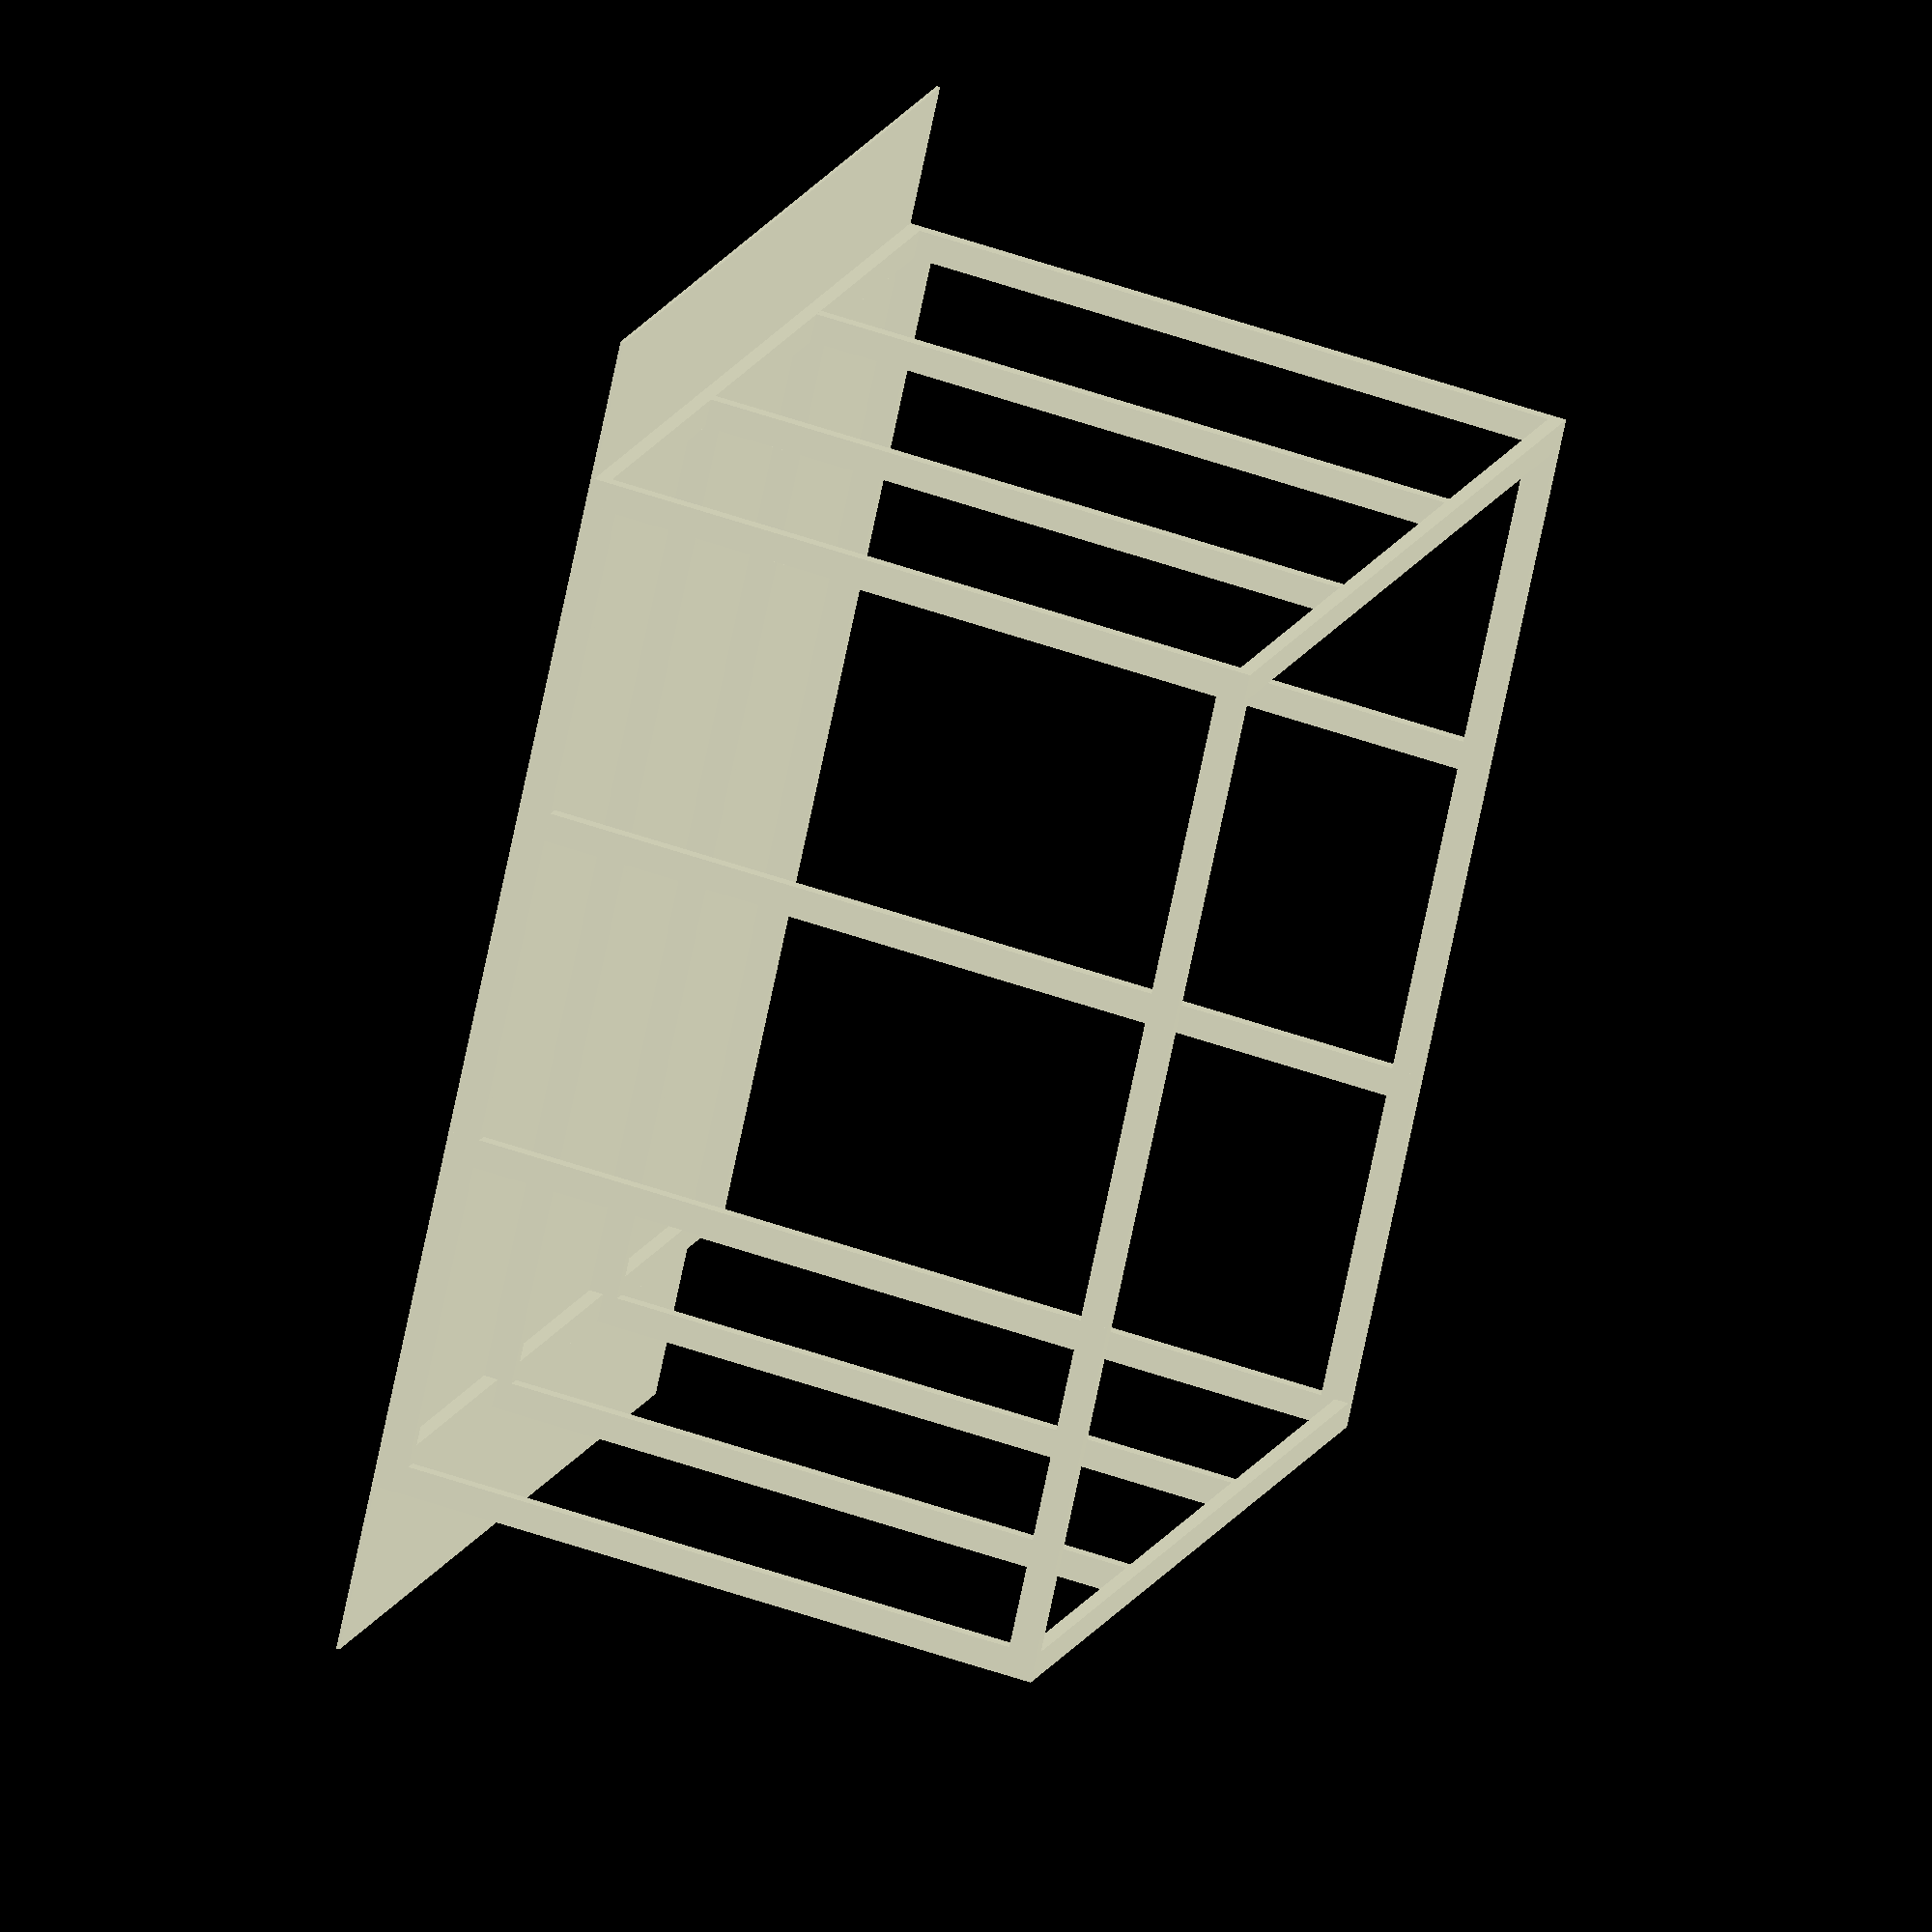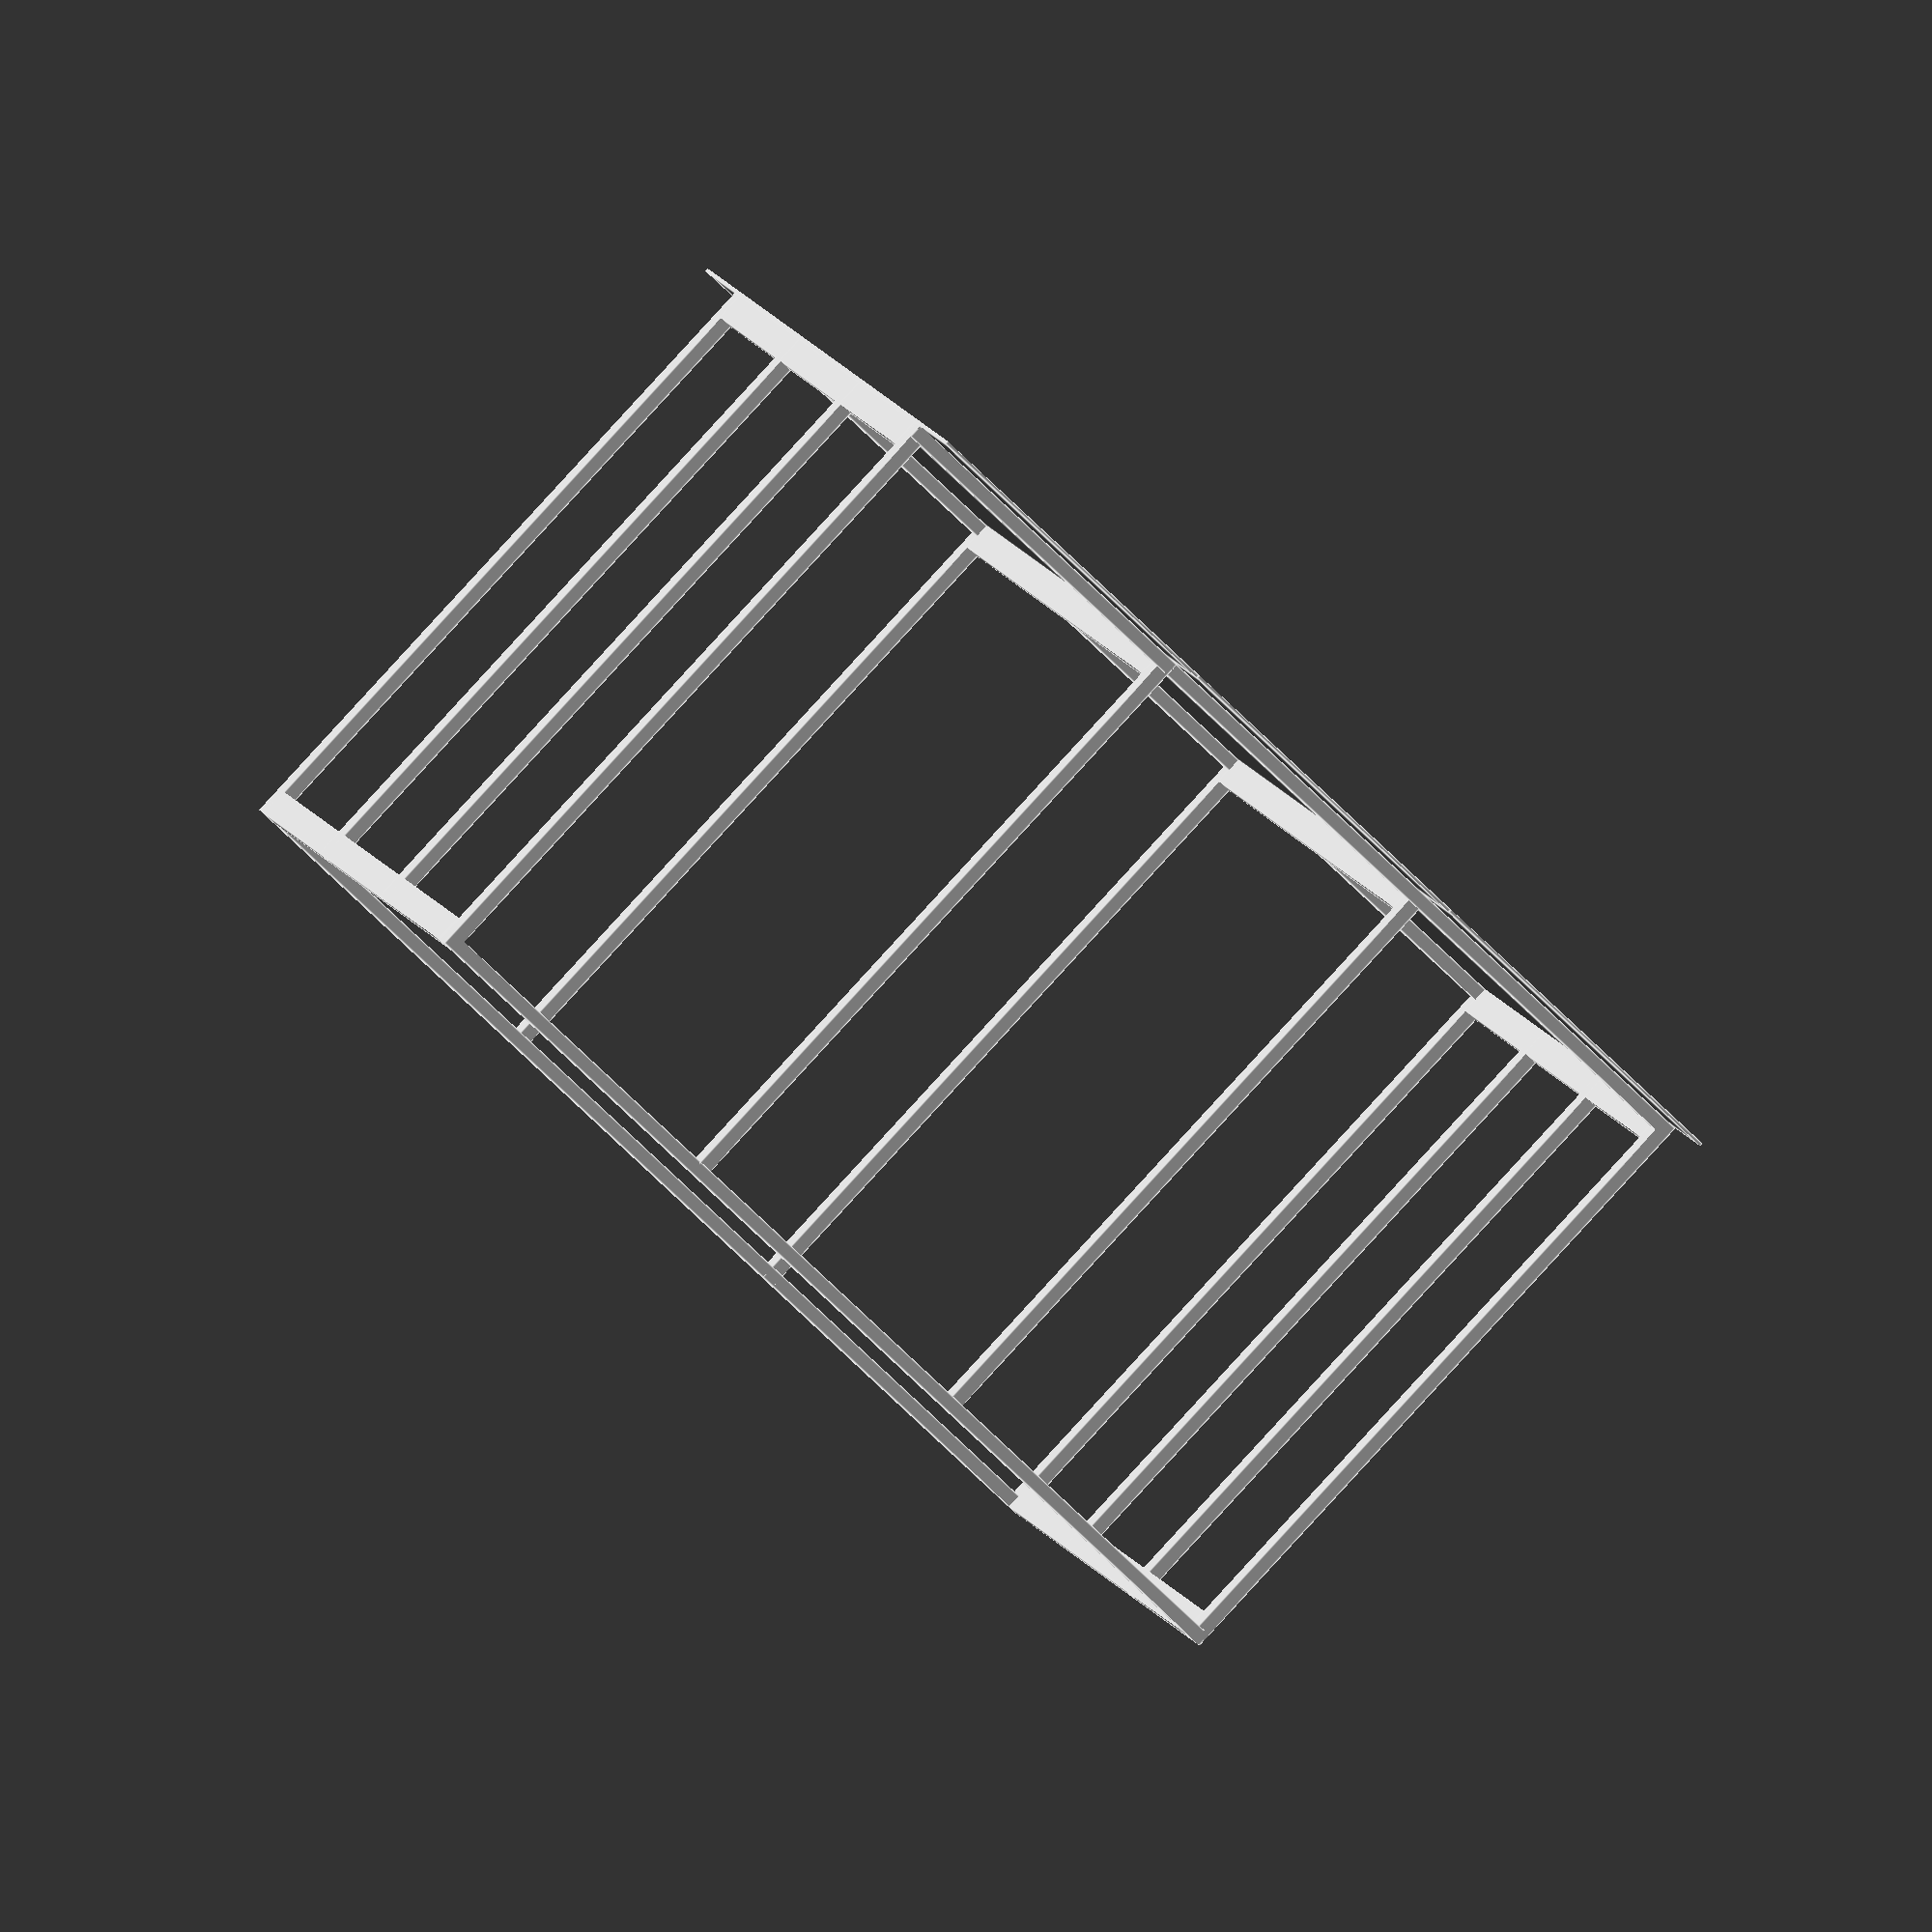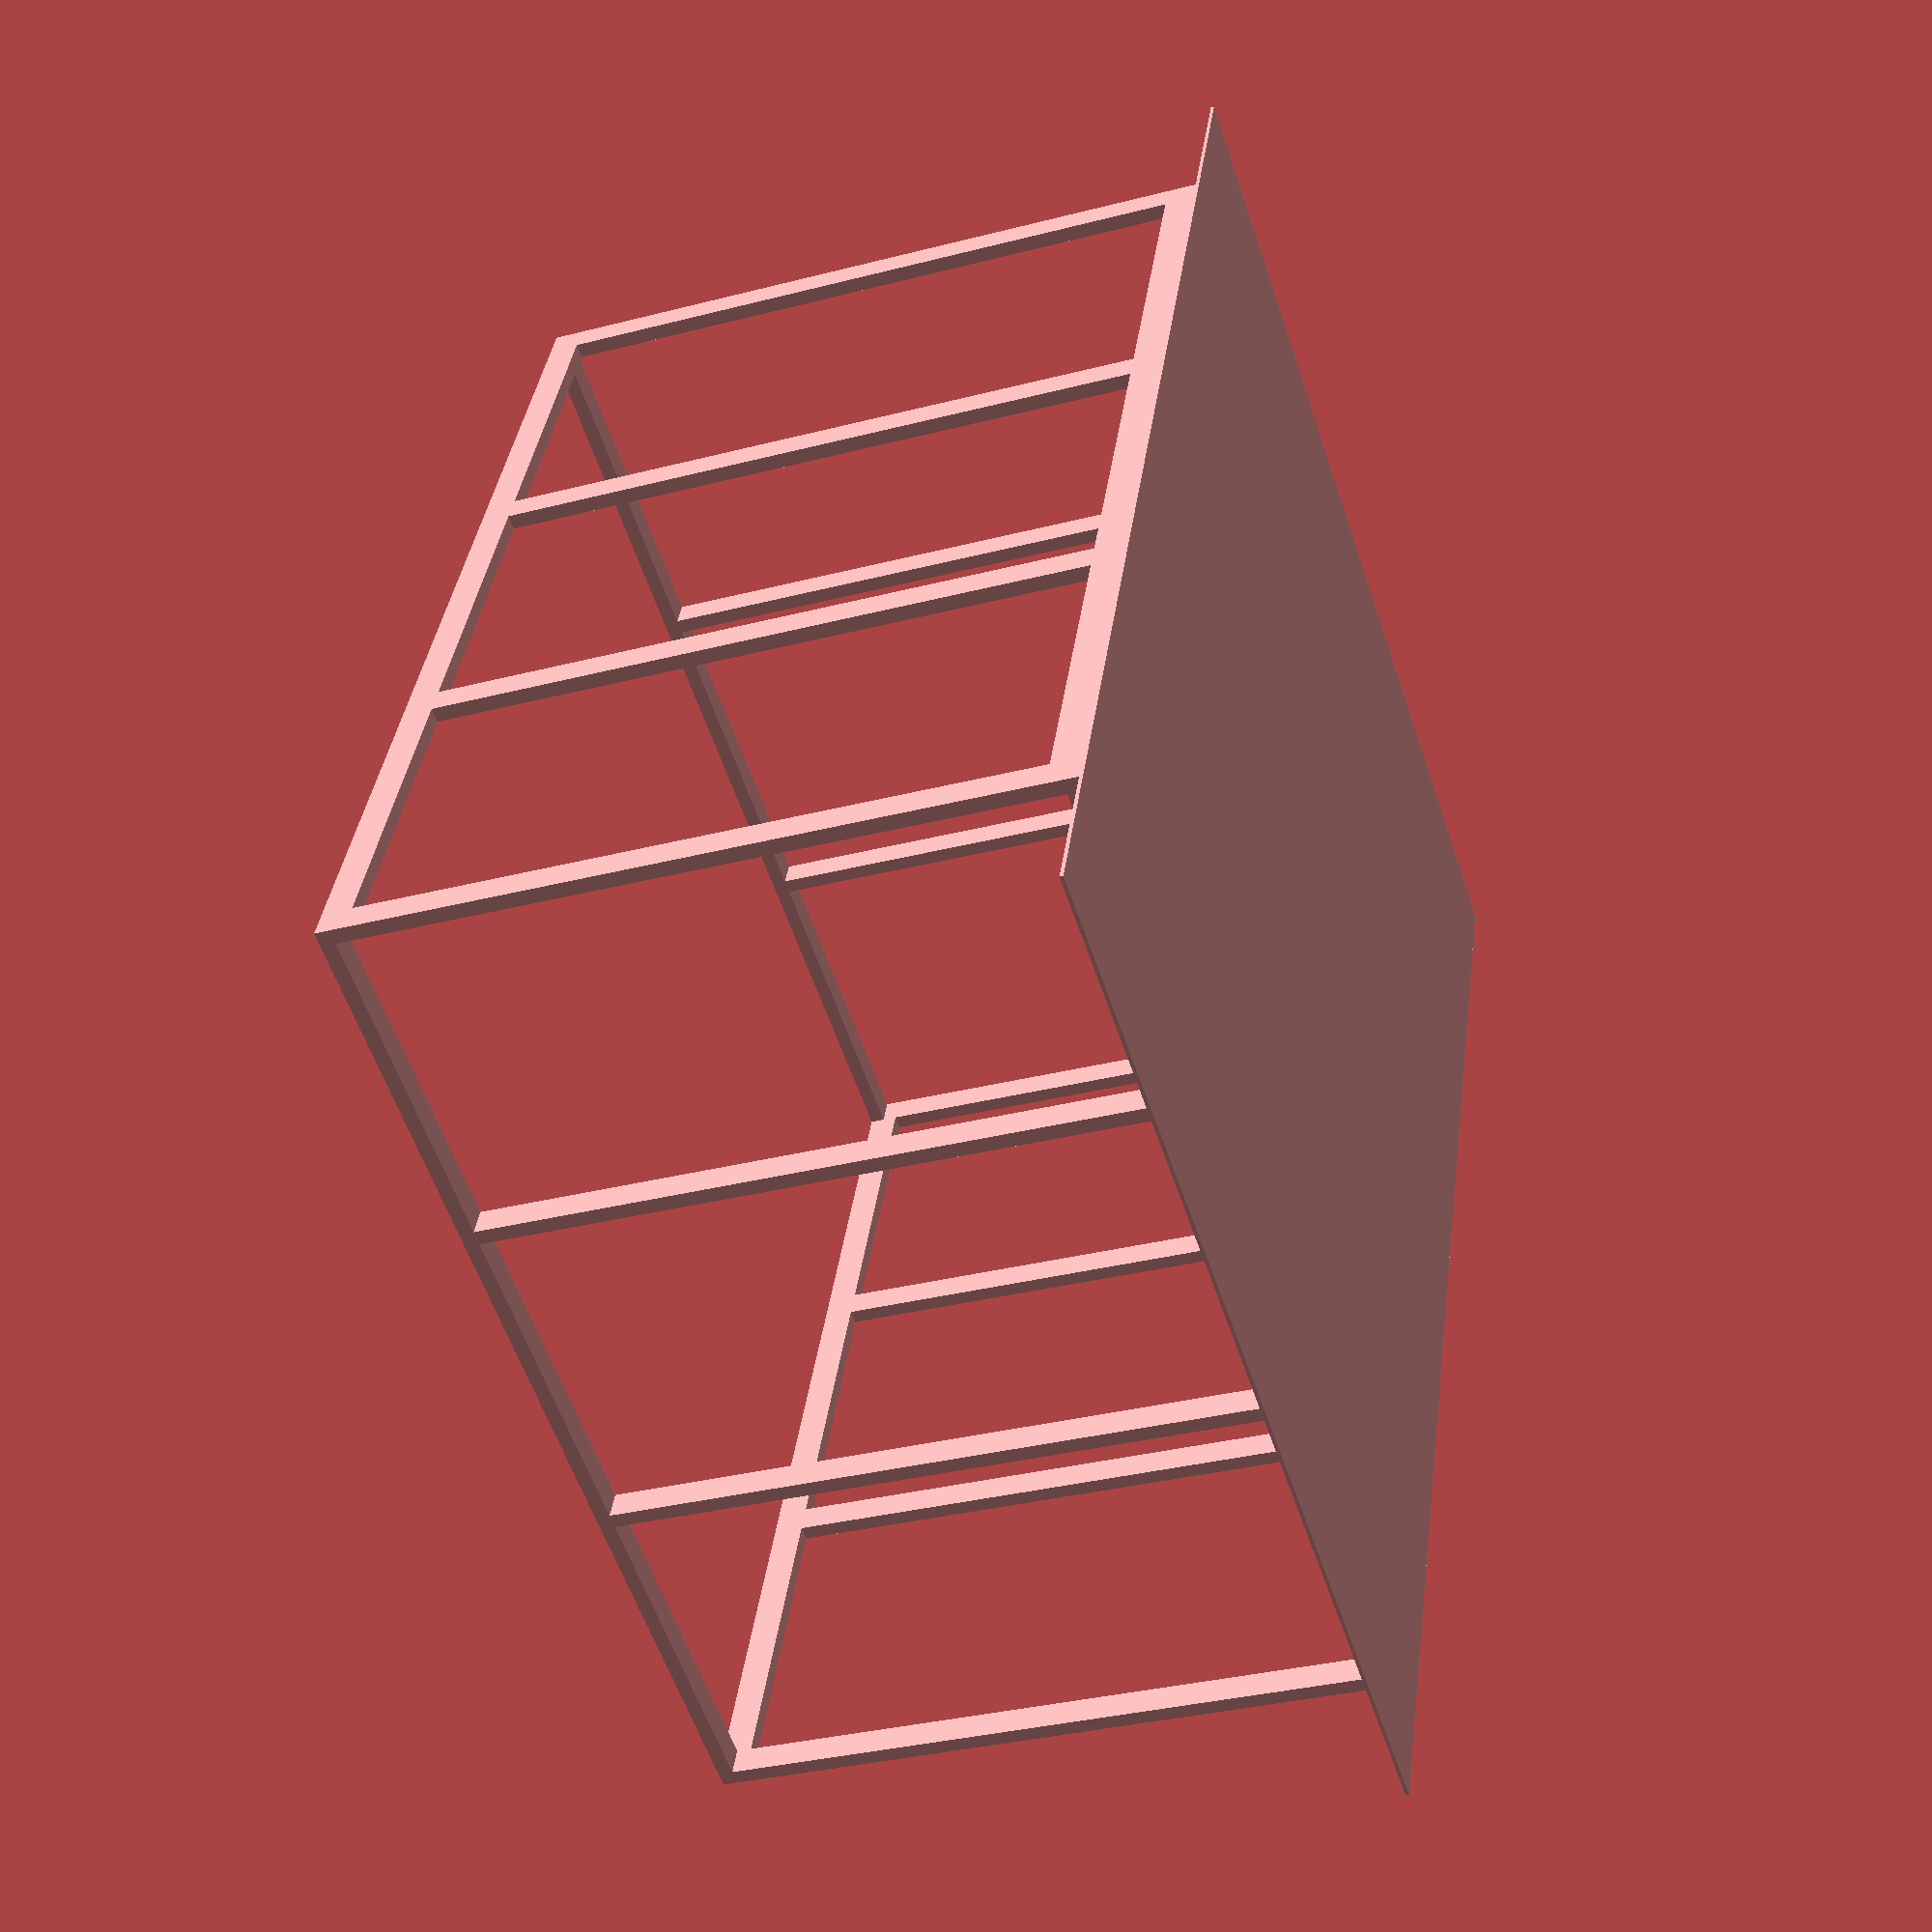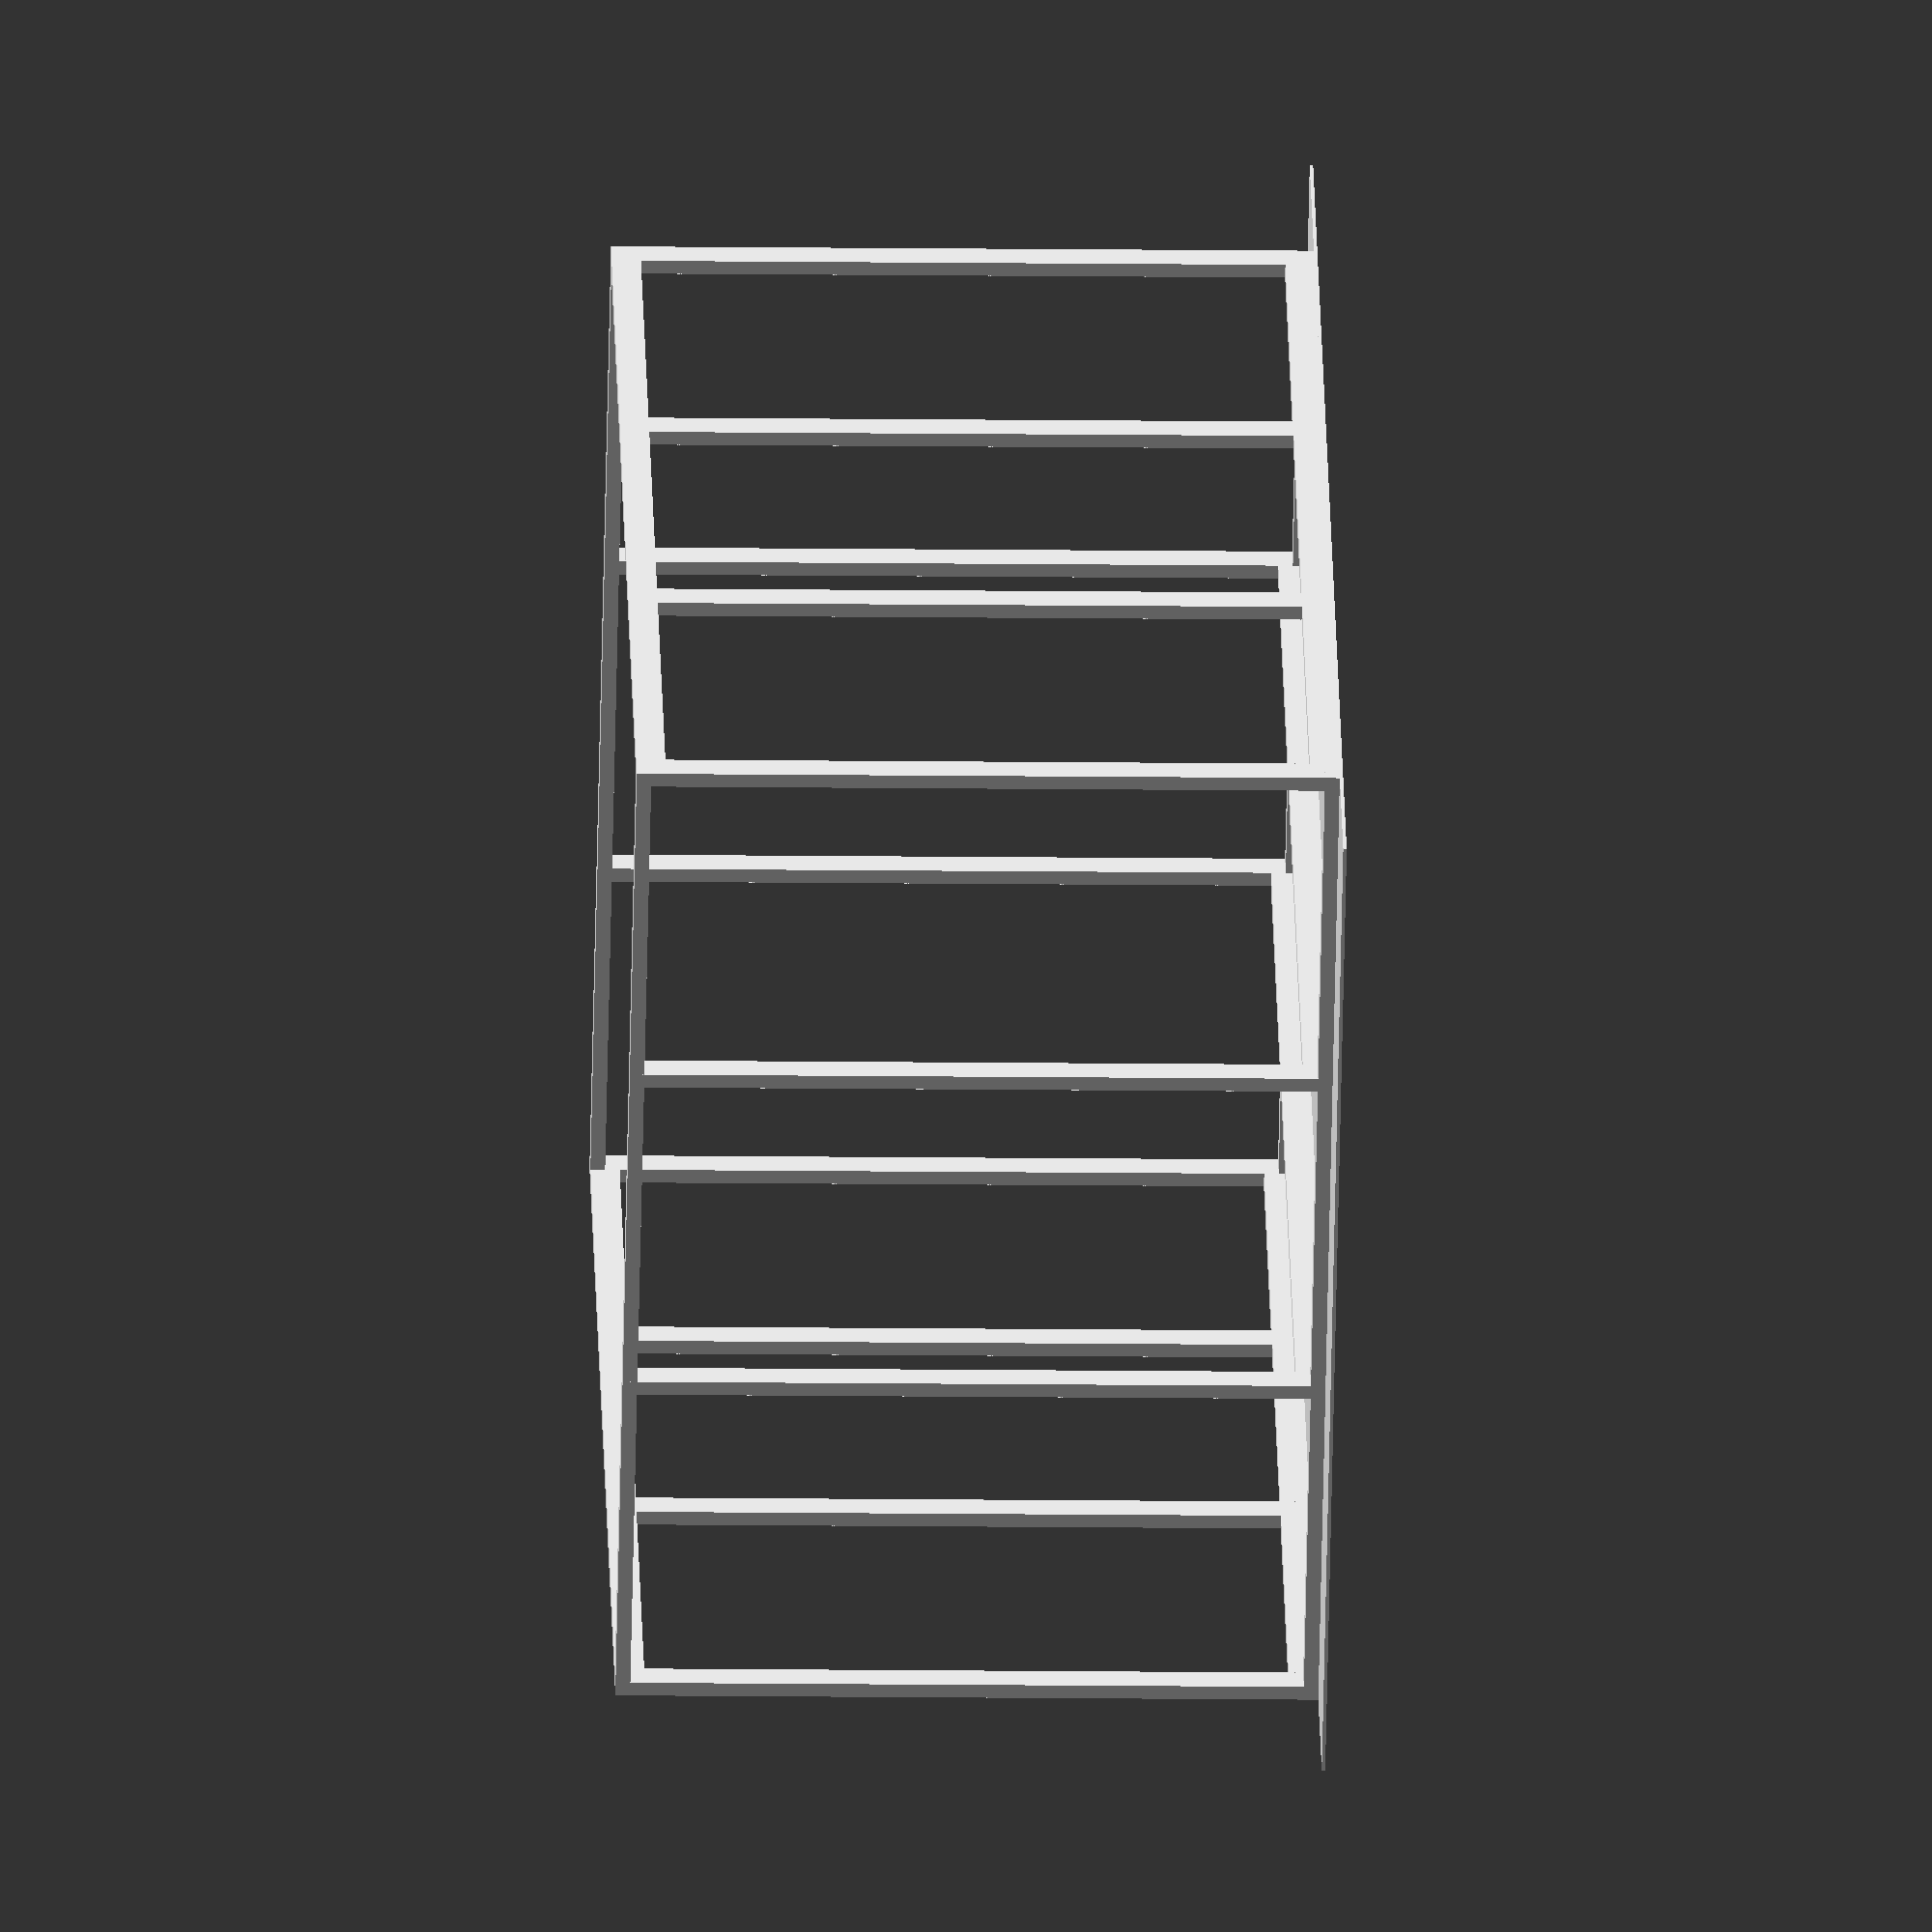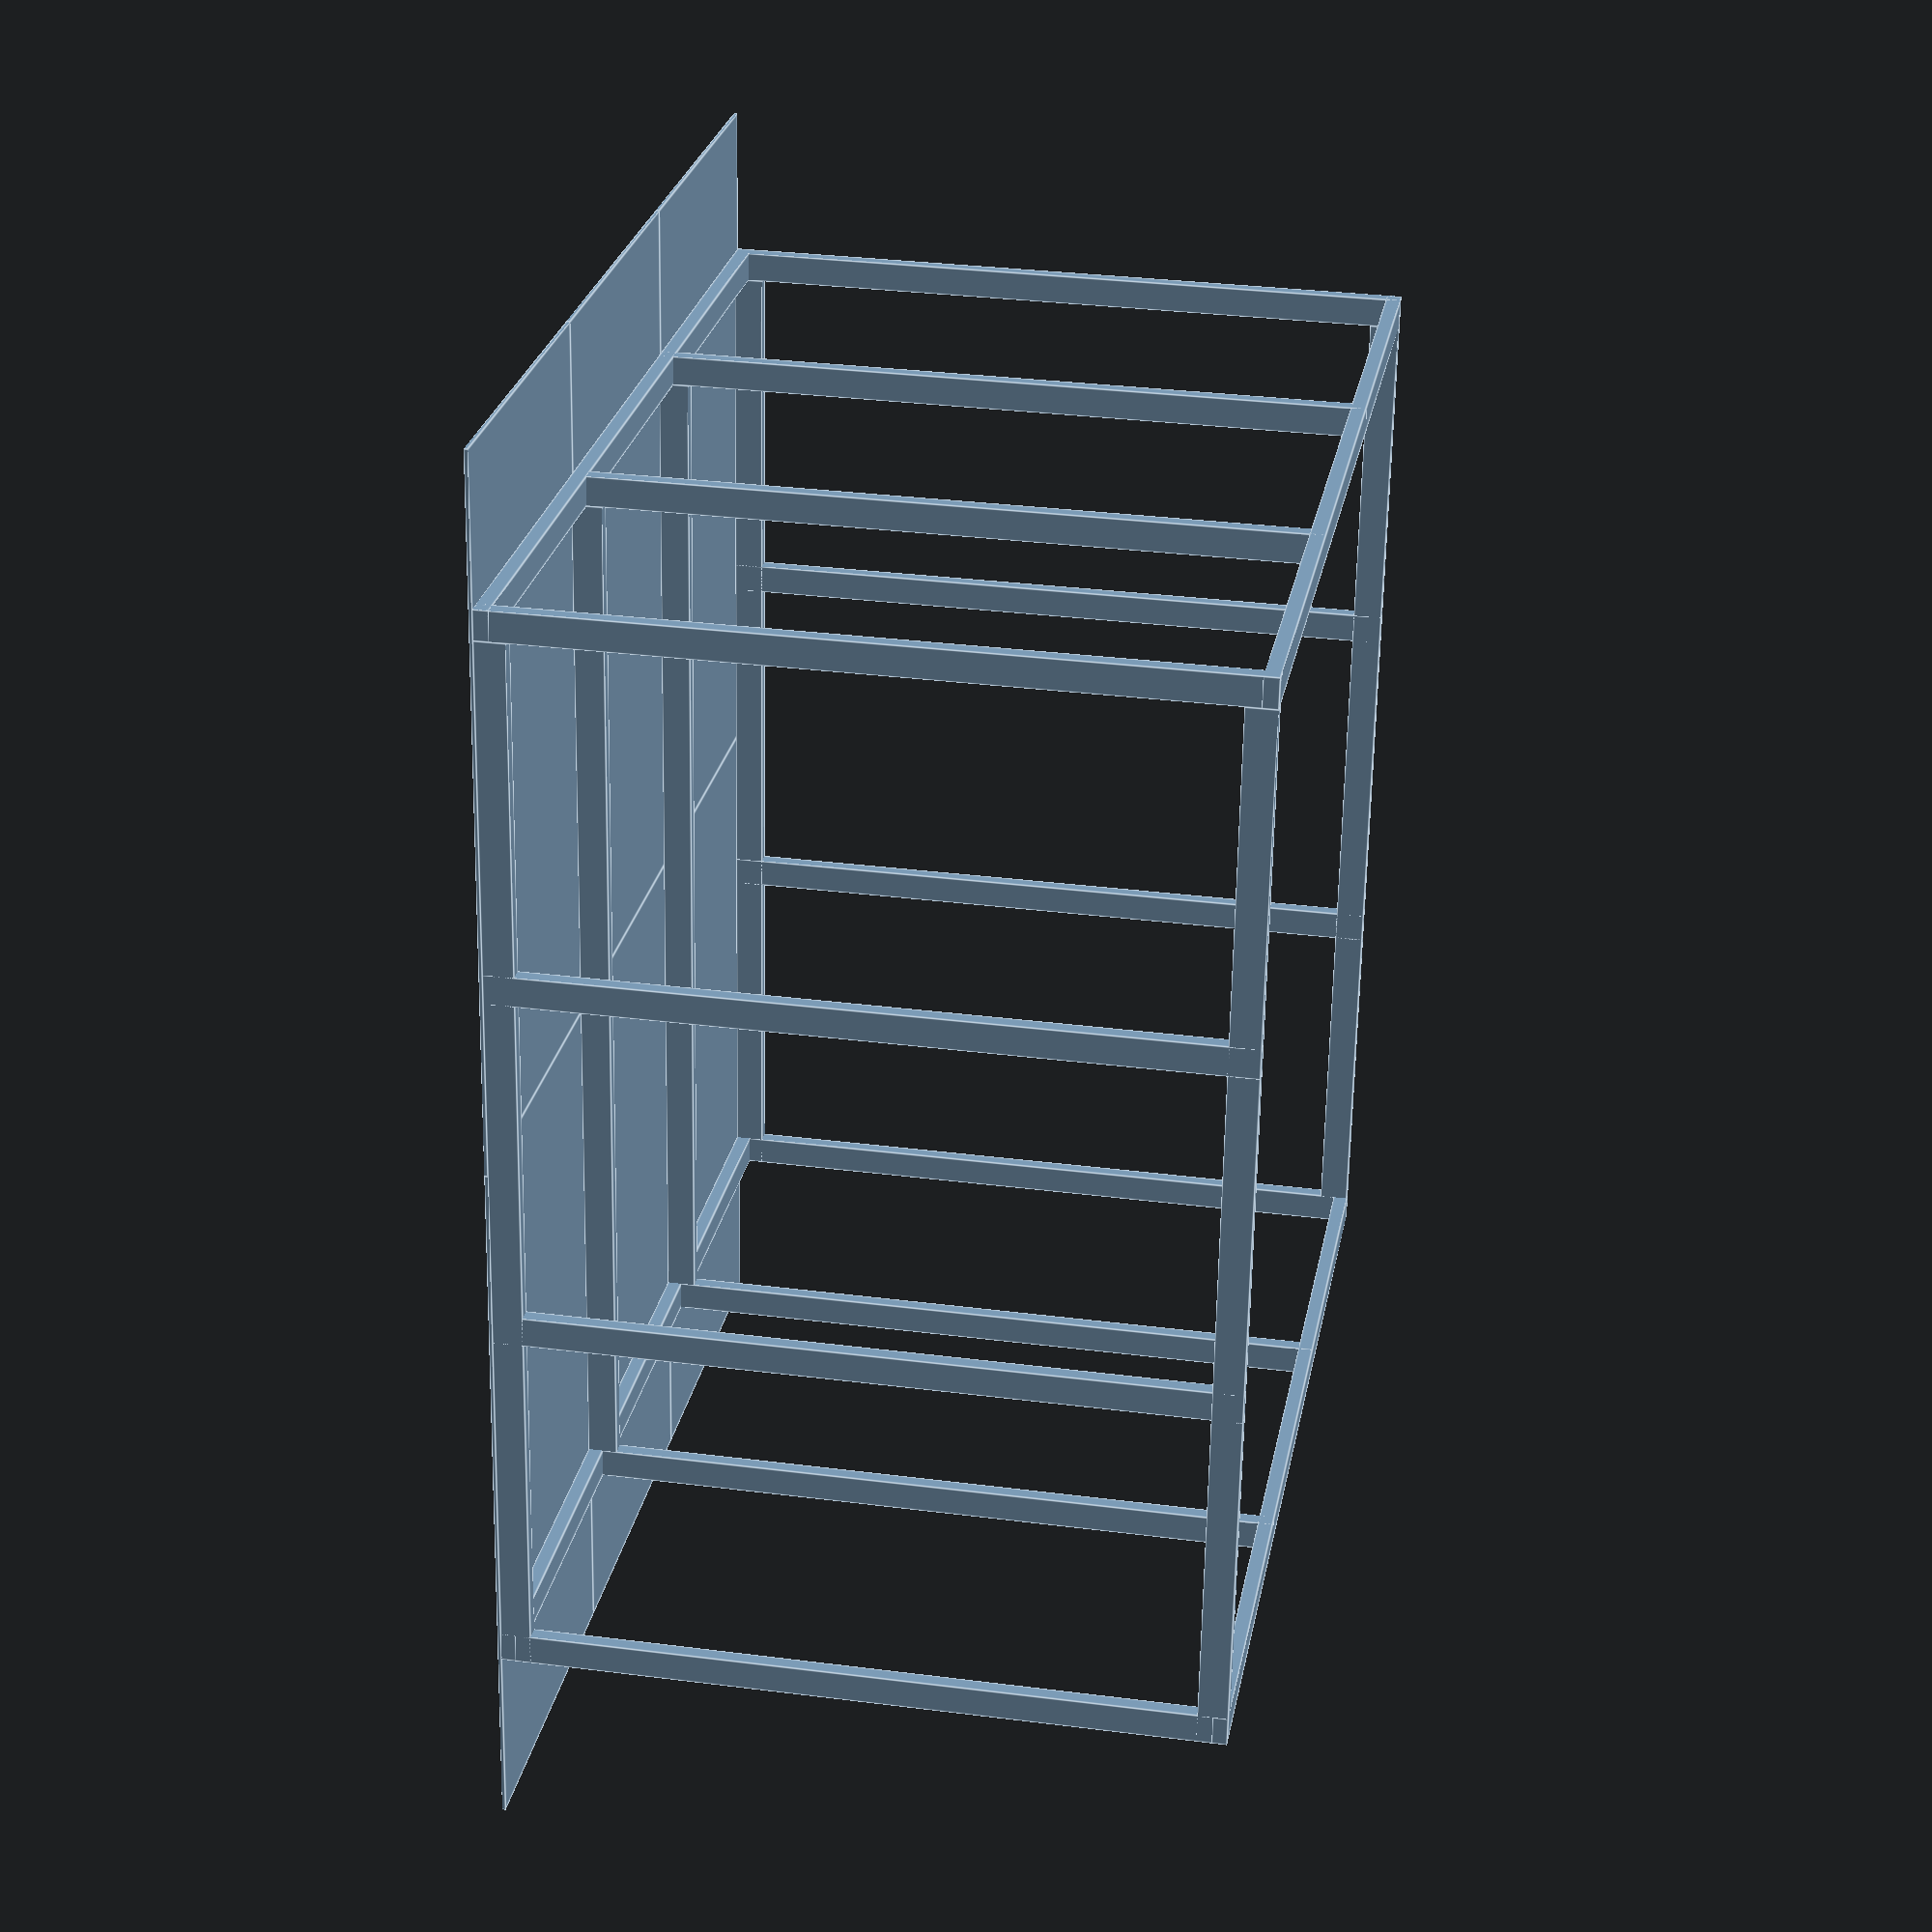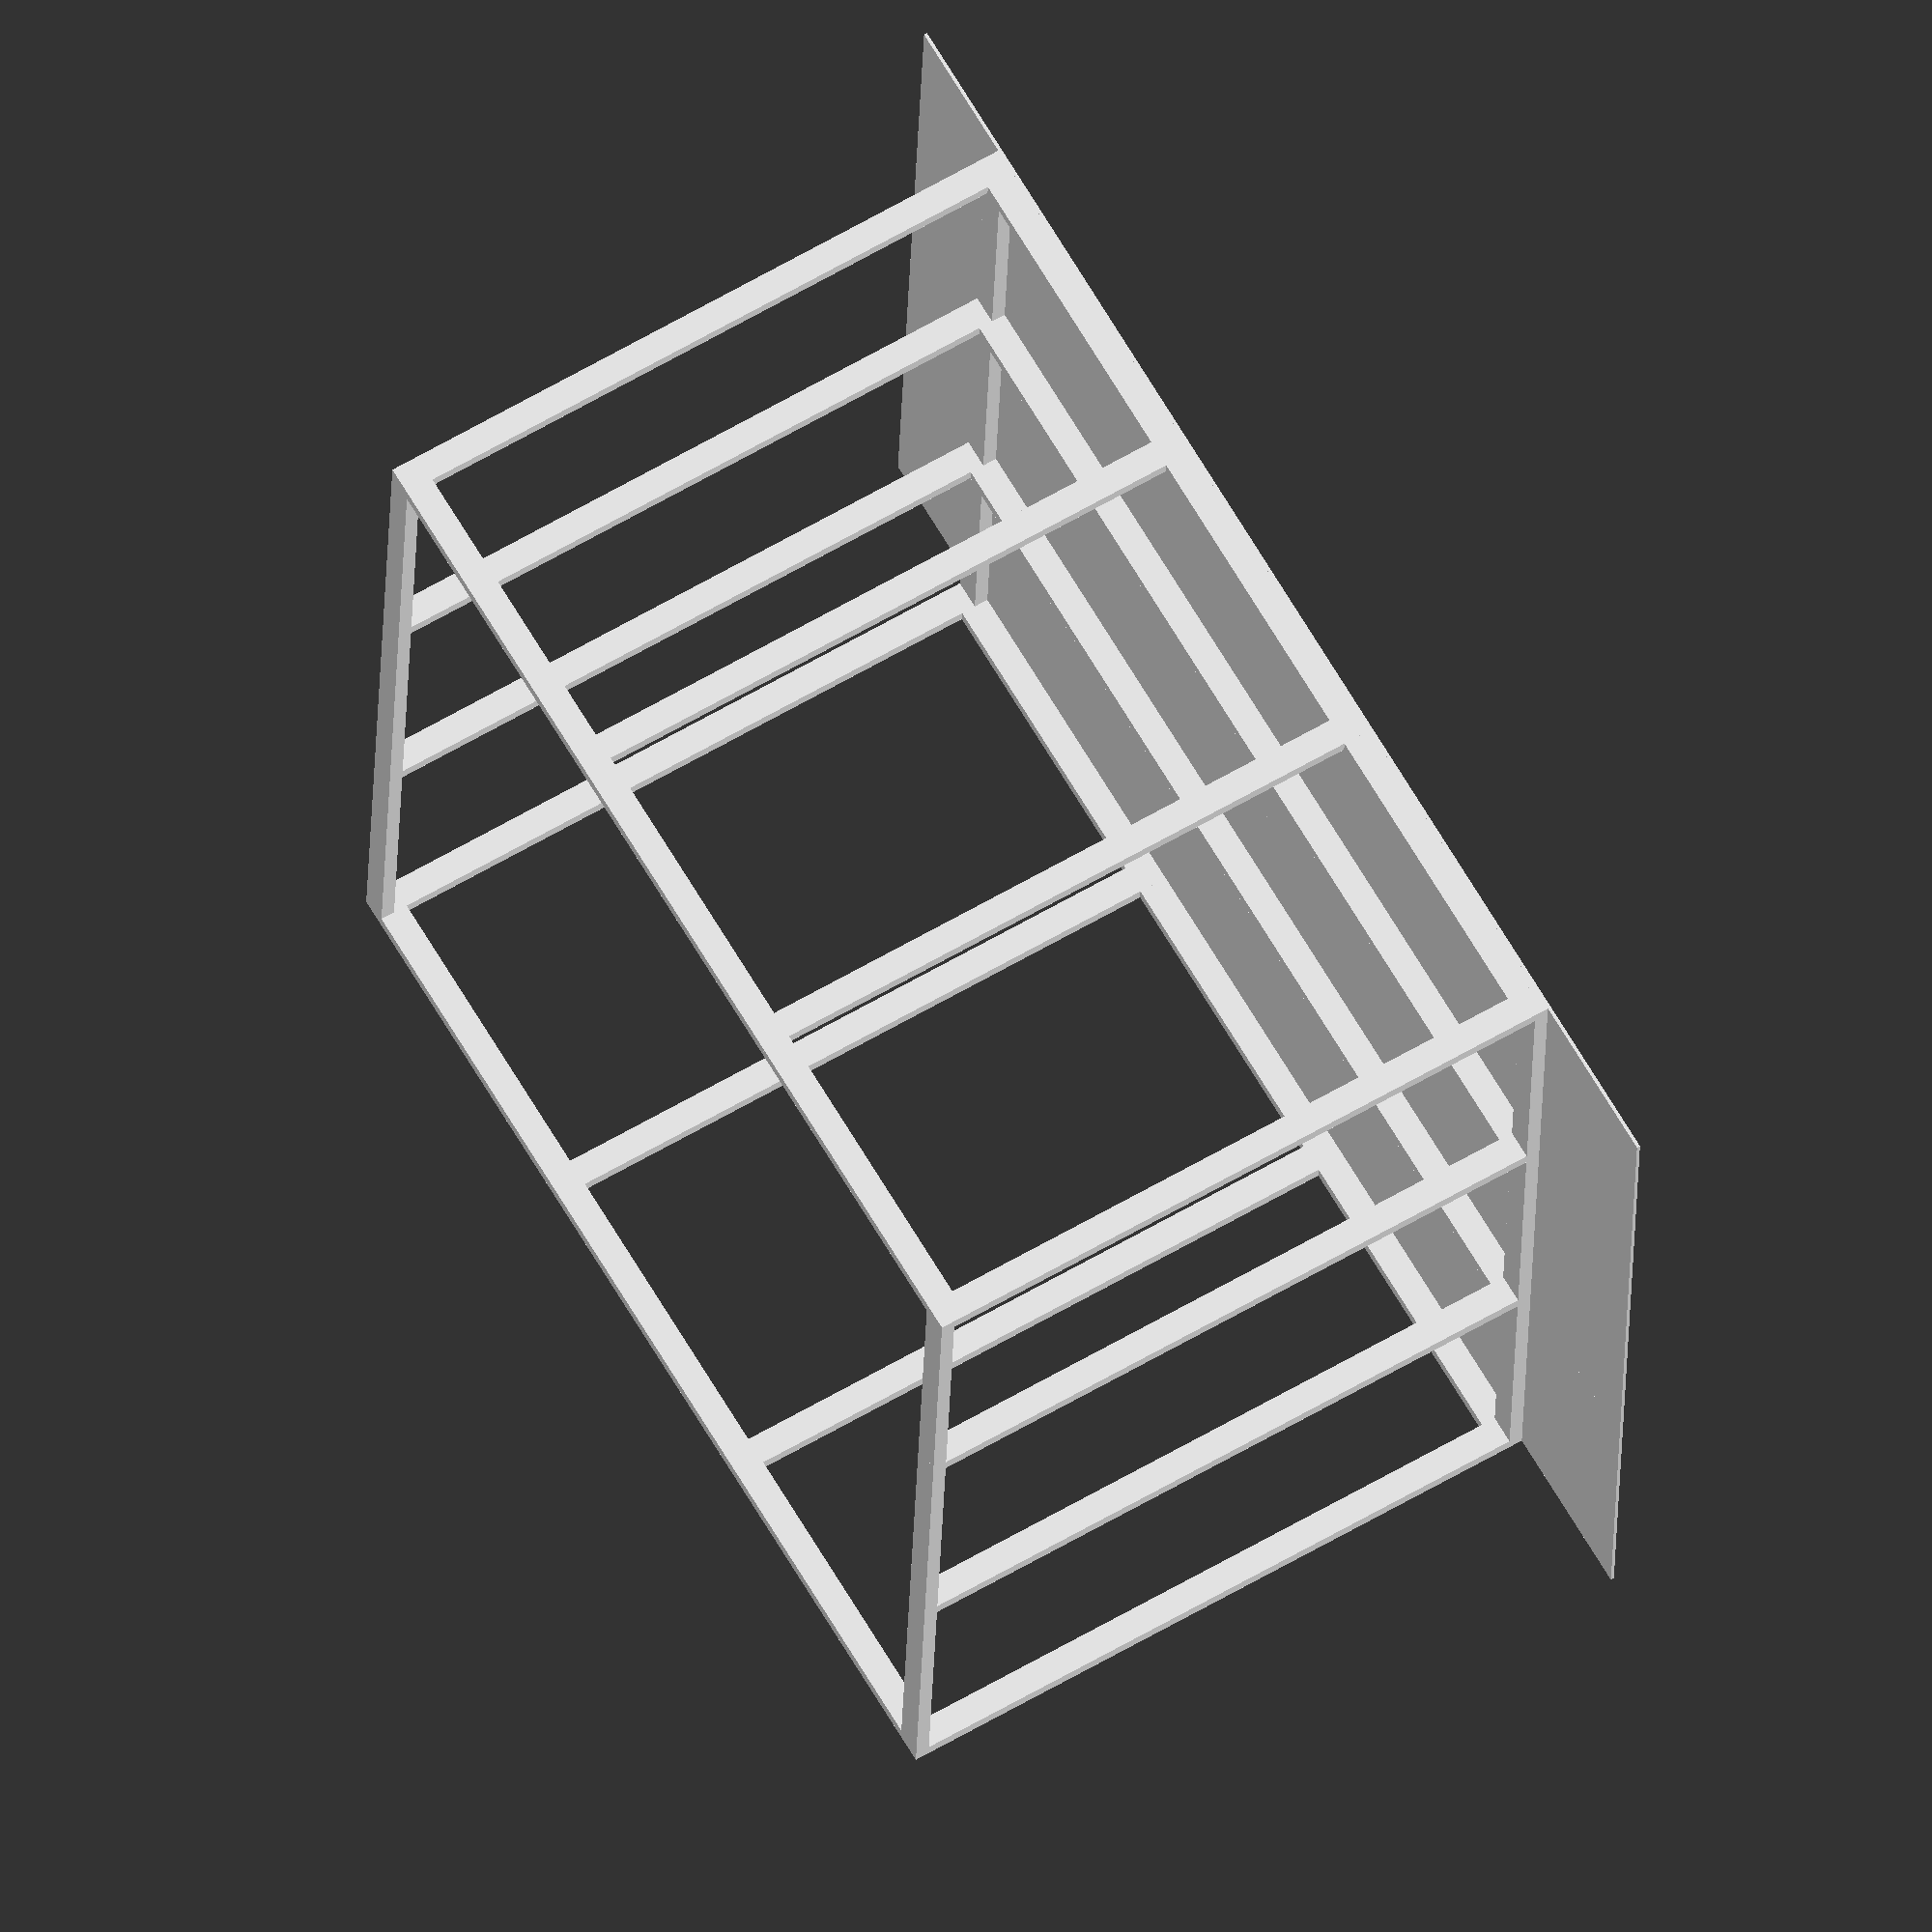
<openscad>
roof_height = 2440;
beam_w = 50.8;
beam_d = 101.6;

// BASE ////////////////

// roof beams

translate([0,0,roof_height - beam_d]) { 
				cube([beam_w,3660,beam_d]); 
				translate([1220 - (beam_w / 2),0,0]){cube([beam_w,3660,beam_d]); }
				translate([2440 - (beam_w / 2),0,0]){cube([beam_w,3660,beam_d]); }
				translate([3660 - beam_w,0,0]){cube([beam_w,3660,beam_d]); }
								}



// Side floor beams

cube([beam_w,3660,beam_d]);
translate([3660 - beam_w,0,0]) {cube([beam_w,3660,beam_d]);}

// side pilars

		translate([0,1220,0]) { cube([beam_w,beam_d,roof_height]);}
		translate([0,2440,0]) { cube([beam_w,beam_d,roof_height]);}

		translate([3660 - beam_w,0,0])
		{
			translate([0,1220,0]) { cube([beam_w,beam_d,roof_height]);}
			translate([0,2440,0]) { cube([beam_w,beam_d,roof_height]);}
		}

// front pilars and beams
	cube([beam_w,beam_d,roof_height]);
	translate([2440 - (beam_w / 2) ,0,0]){cube([beam_w,beam_d,roof_height]);}
	translate([1220 - (beam_w / 2),0,0]) {cube([beam_w,beam_d,roof_height]);}
	translate([3660 - beam_w,0,0]){cube([beam_w,beam_d,roof_height]);}

	cube([3660,beam_d,beam_w]); // Floor beam
	translate([0,0,roof_height - beam_w]){ cube([3660,beam_d,beam_w]); } // roof beam

// back pilars and beams

translate([0,3660,0])
{
	cube([50.8,101.6,roof_height]);
	translate([2440 - (beam_w / 2),0,0]){cube([beam_w,beam_d,roof_height]);}
	translate([1220 - (beam_w / 2),0,0]){cube([beam_w,beam_d,roof_height]);}
	translate([3660 - beam_w,0,0]){cube([beam_w,beam_d,roof_height]);}

	cube([3660,beam_d,beam_w]);
	translate([0,0,roof_height - beam_w]){ cube([3660,beam_d,beam_w]); } // roof beam
}

//Roof

translate([0,-610,roof_height])
{
	rotate([0,0,0])
	{
		cube([1220,2440,12]);
		translate([1220,0,0]){cube([1220,2440,12]);}
		translate([2440,0,0]){cube([1220,2440,12]);}
	}
}

translate([0,1830,roof_height])
{
	rotate([0,0,0])
	{
		cube([1220,2440,12]);
		translate([1220,0,0]){cube([1220,2440,12]);}
		translate([2440,0,0]){cube([1220,2440,12]);}
	}
}
</openscad>
<views>
elev=309.4 azim=326.0 roll=111.2 proj=o view=wireframe
elev=92.0 azim=166.6 roll=317.4 proj=o view=edges
elev=213.0 azim=22.2 roll=250.3 proj=p view=wireframe
elev=191.4 azim=49.5 roll=271.8 proj=o view=wireframe
elev=148.3 azim=174.1 roll=79.8 proj=p view=edges
elev=116.6 azim=267.2 roll=300.5 proj=o view=wireframe
</views>
